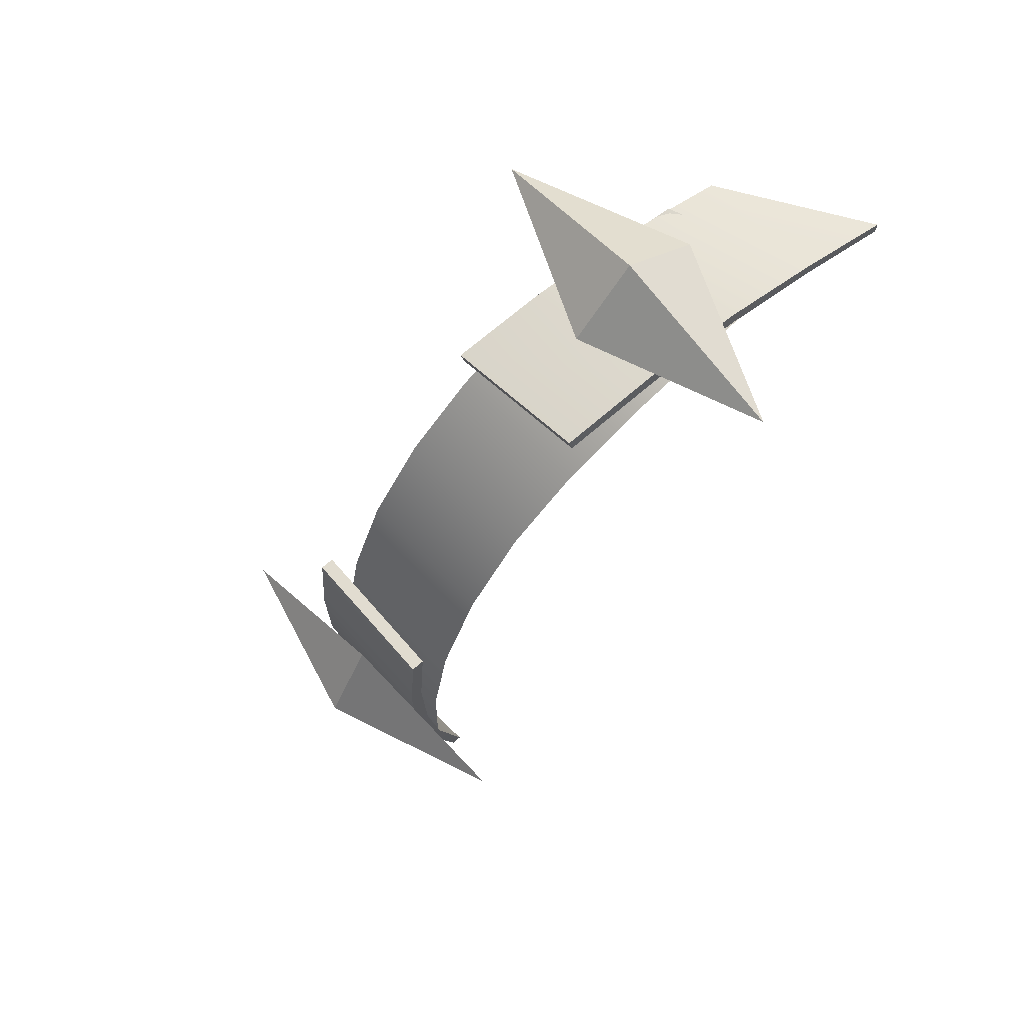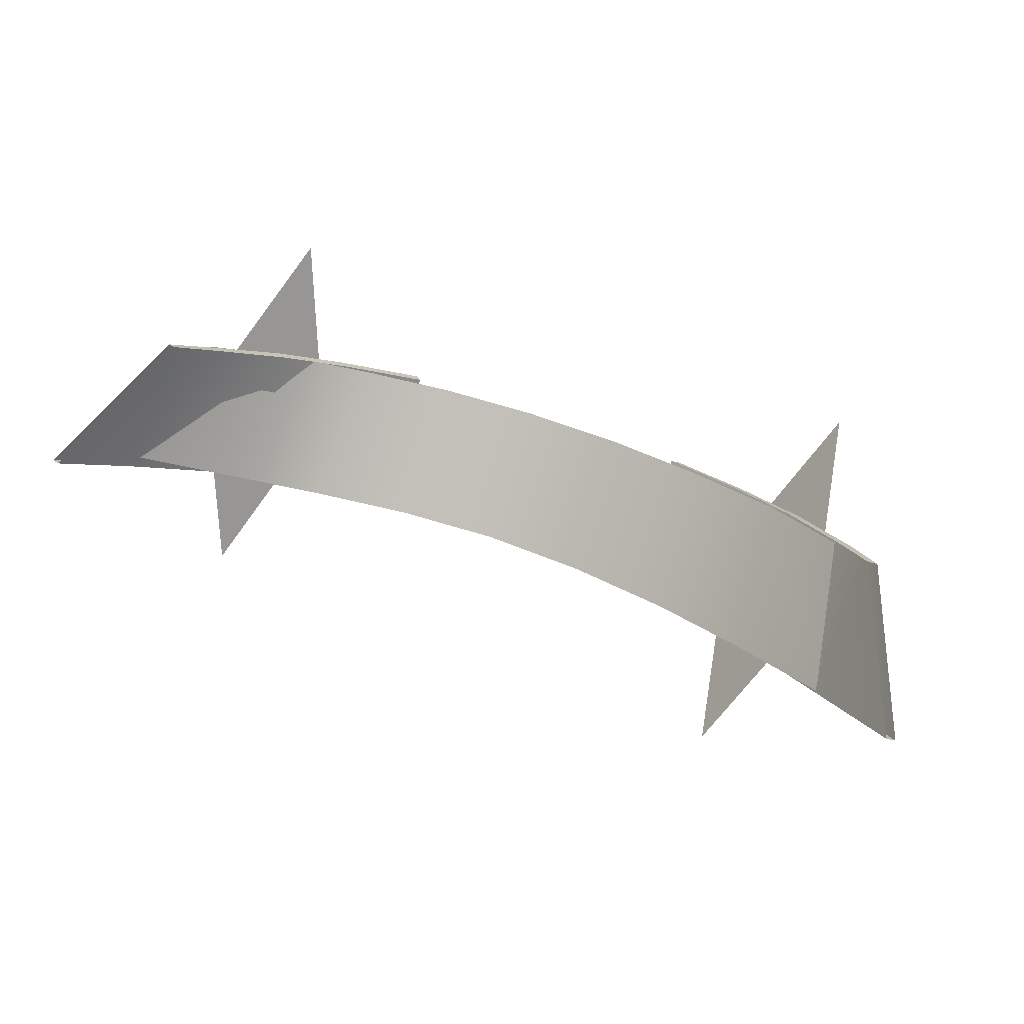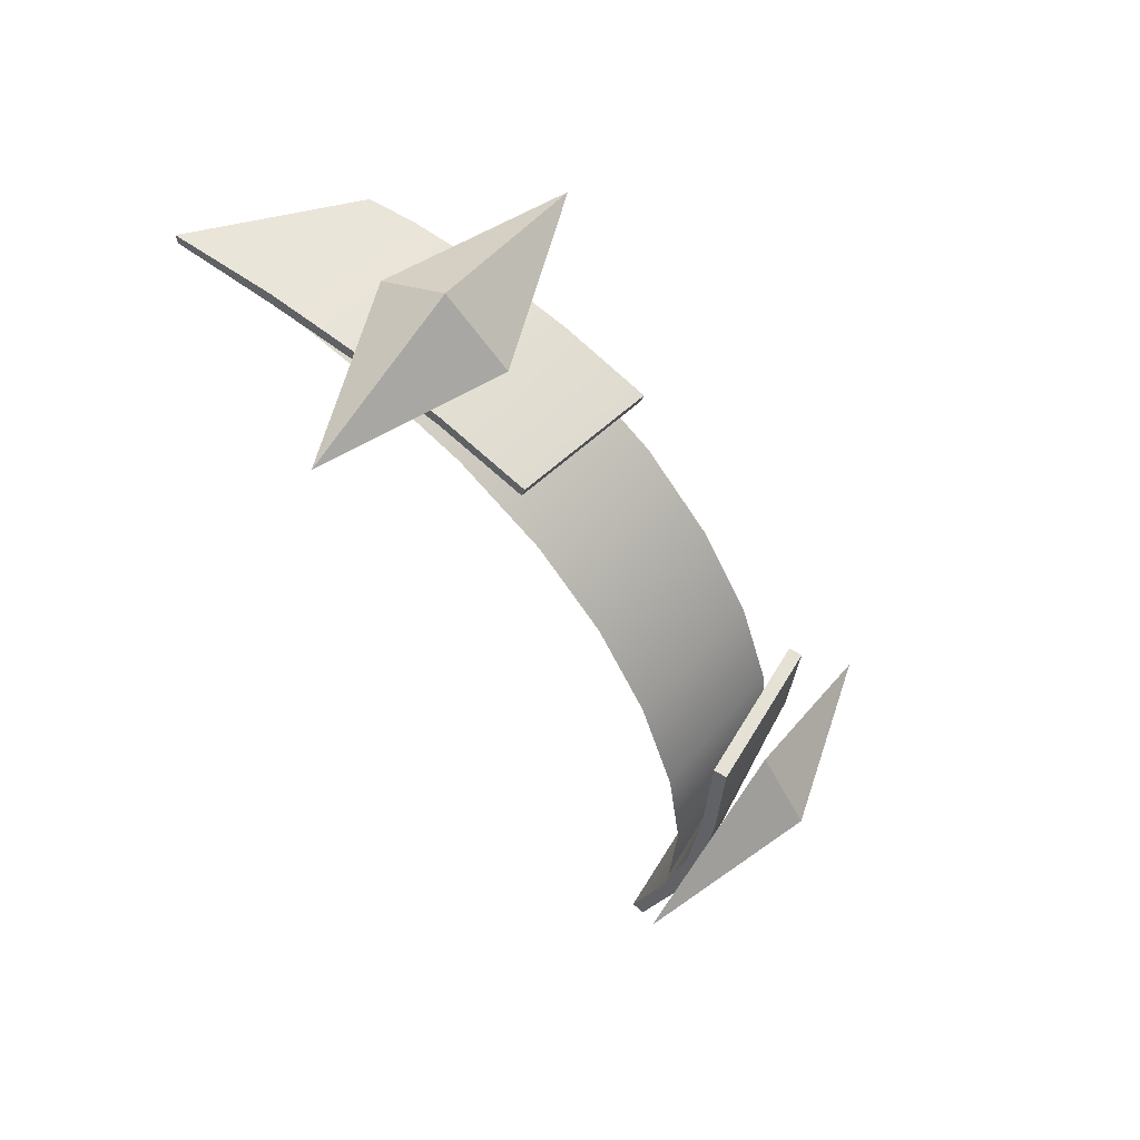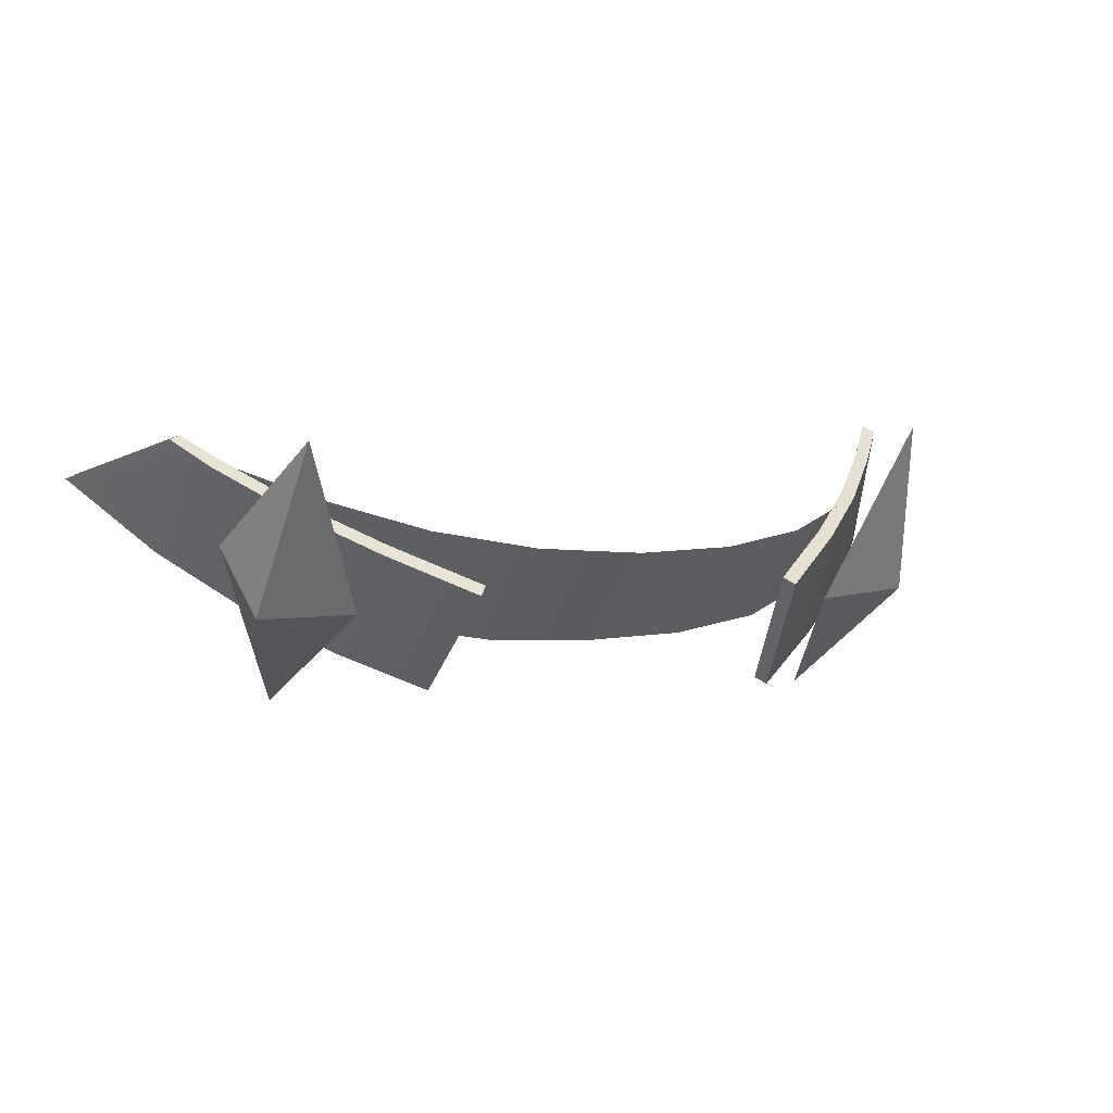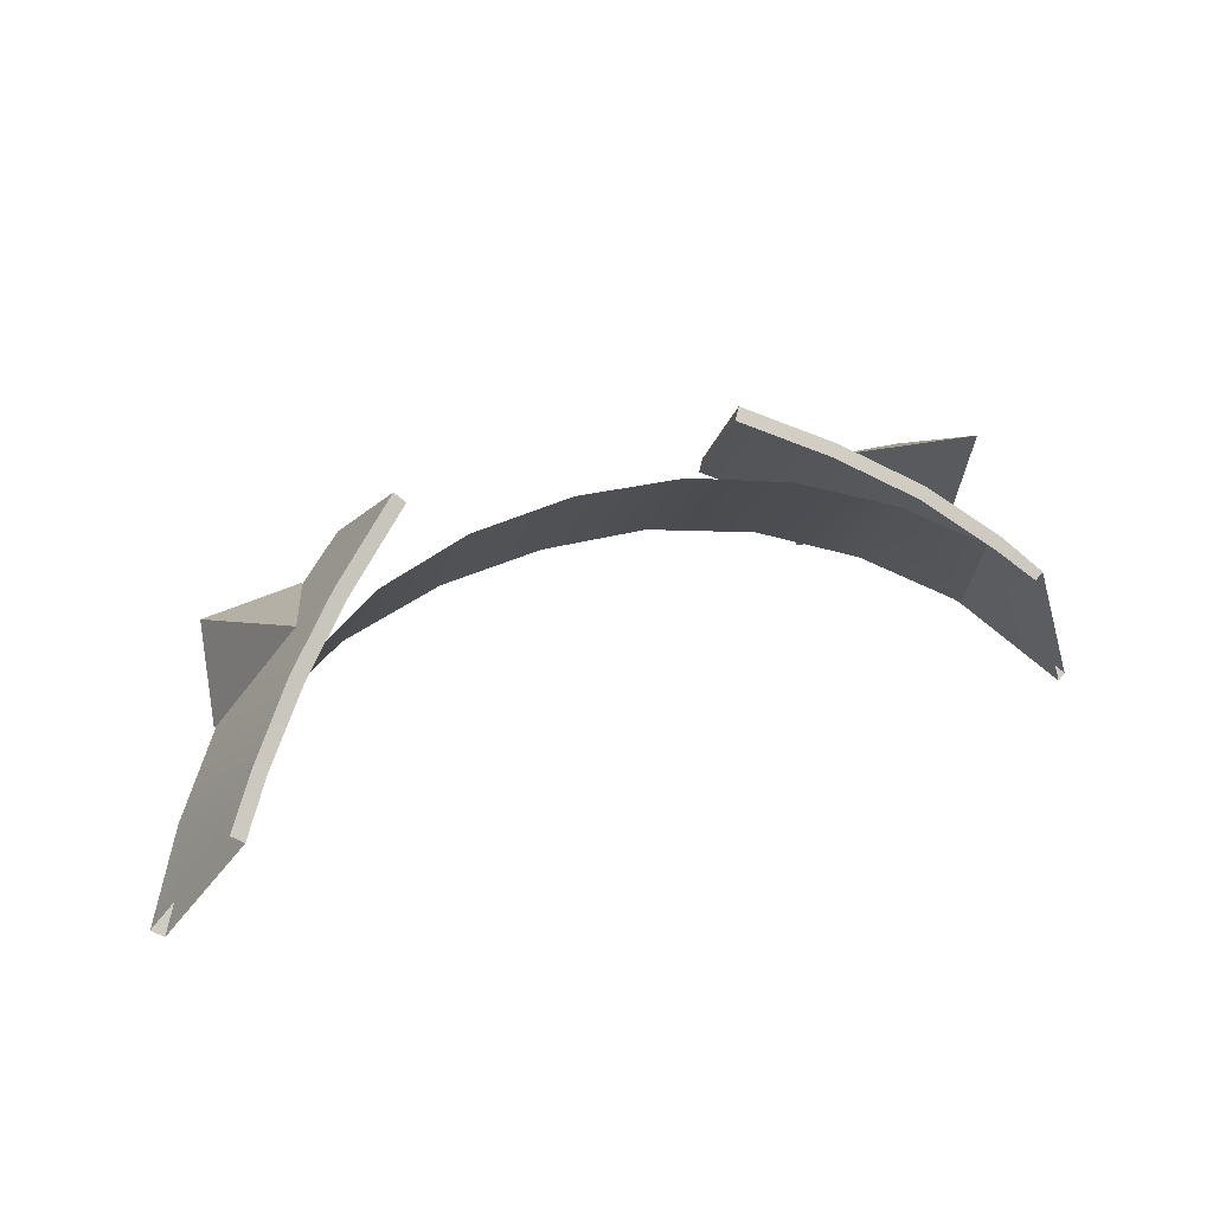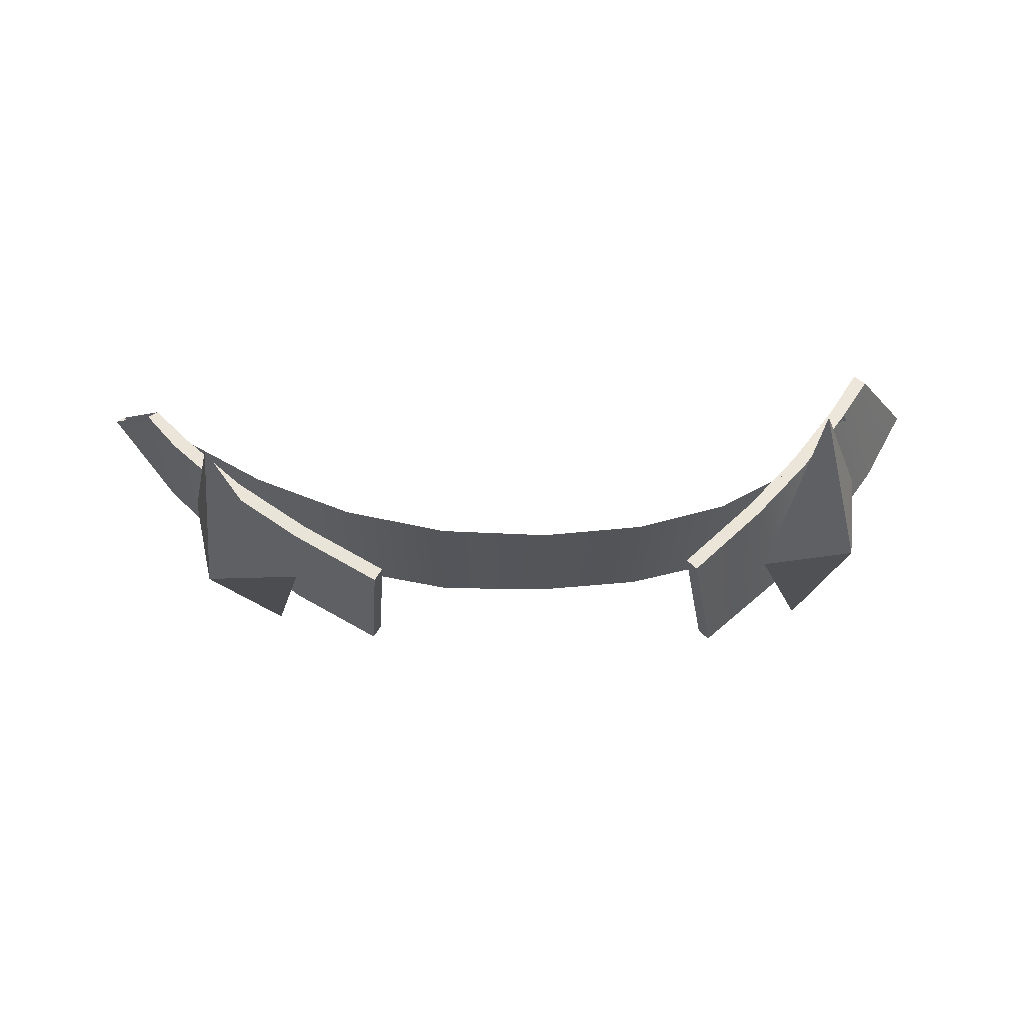
<metadata>
{"format":"obj","ext":"obj","renderer":"f3d","projection":"perspective","resolution":1024,"background":"white","views":[{"elev":-47.2,"azim":61.1,"up":"+Y"},{"elev":54.6,"azim":-158.6,"up":"+Y"},{"elev":-61.7,"azim":-60.4,"up":"+Y"},{"elev":-0.6,"azim":-23.3,"up":"+Y"},{"elev":39.3,"azim":158.2,"up":"+Z"},{"elev":11.2,"azim":-1.3,"up":"+Y"}]}
</metadata>
<code>
g SeparateMesh_NPC_A_Model_A_Headwear
v -0.04875 -0.05244 1.526
v -0.05117 -0.0754 1.509
v -0.05401 -0.06543 1.5
v -0.05117 -0.0754 1.509
v -0.04281 -0.08775 1.485
v -0.05401 -0.06543 1.5
v -0.03755 -0.07477 1.51
v -0.05117 -0.0754 1.509
v -0.04875 -0.05244 1.526
v -0.03755 -0.07477 1.51
v -0.04281 -0.08775 1.485
v -0.05117 -0.0754 1.509
v -0.05401 -0.06543 1.5
v -0.03755 -0.07477 1.51
v -0.04875 -0.05244 1.526
v -0.04281 -0.08775 1.485
v 0.04135 -0.04796 1.526
v 0.05027 -0.06169 1.501
v 0.04853 -0.07133 1.511
v 0.04853 -0.07133 1.511
v 0.05027 -0.06169 1.501
v 0.04385 -0.08661 1.487
v 0.03493 -0.07289 1.512
v 0.04135 -0.04796 1.526
v 0.04853 -0.07133 1.511
v 0.03493 -0.07289 1.512
v 0.04853 -0.07133 1.511
v 0.04385 -0.08661 1.487
v 0.05027 -0.06169 1.501
v 0.04135 -0.04796 1.526
v 0.03493 -0.07289 1.512
v 0.04385 -0.08661 1.487
v -0.05896 -0.06495 1.486
v -0.05499 -0.05427 1.505
v -0.04287 -0.05933 1.511
v -0.04468 -0.07214 1.493
v -0.02908 -0.06348 1.516
v -0.03029 -0.07652 1.498
v -0.01463 -0.0658 1.519
v -0.01463 -0.07877 1.502
v 0.0004962 -0.06633 1.52
v 0.000689 -0.0789 1.503
v 0.01492 -0.06537 1.519
v 0.01549 -0.07803 1.501
v 0.0277 -0.06286 1.516
v 0.03 -0.07555 1.498
v 0.03908 -0.0583 1.511
v 0.04207 -0.07075 1.493
v 0.04838 -0.05104 1.503
v 0.05431 -0.06165 1.486
v 0.03714 -0.07729 1.5
v 0.03855 -0.07819 1.501
v 0.04834 -0.0713 1.494
v 0.04682 -0.07046 1.492
v 0.03942 -0.05679 1.509
v 0.04093 -0.05763 1.51
v 0.03314 -0.06367 1.517
v 0.03173 -0.06277 1.516
v 0.05636 -0.06362 1.485
v 0.05479 -0.06272 1.484
v 0.04631 -0.05054 1.502
v 0.04782 -0.05141 1.503
v 0.06304 -0.05535 1.476
v 0.06147 -0.05436 1.475
v 0.05098 -0.04556 1.497
v 0.05255 -0.04655 1.498
v 0.03855 -0.07819 1.501
v 0.03314 -0.06367 1.517
v 0.04093 -0.05763 1.51
v 0.04834 -0.0713 1.494
v 0.04782 -0.05141 1.503
v 0.05636 -0.06362 1.485
v 0.05255 -0.04655 1.498
v 0.06304 -0.05535 1.476
v 0.04682 -0.07046 1.492
v 0.03942 -0.05679 1.509
v 0.03173 -0.06277 1.516
v 0.03714 -0.07729 1.5
v 0.05479 -0.06272 1.484
v 0.04631 -0.05054 1.502
v 0.06147 -0.05436 1.475
v 0.05098 -0.04556 1.497
v 0.02551 -0.08464 1.507
v 0.02152 -0.06972 1.523
v 0.02285 -0.07069 1.524
v 0.02684 -0.08561 1.508
v 0.02285 -0.07069 1.524
v 0.02684 -0.08561 1.508
v 0.02551 -0.08464 1.507
v 0.02684 -0.08561 1.508
v 0.02551 -0.08464 1.507
v 0.02152 -0.06972 1.523
v 0.02152 -0.06972 1.523
v 0.02285 -0.07069 1.524
v -0.0709 -0.05544 1.476
v -0.05992 -0.06615 1.486
v -0.05842 -0.06535 1.485
v -0.06962 -0.05484 1.476
v -0.05965 -0.05042 1.501
v -0.0548 -0.05402 1.505
v -0.05639 -0.05498 1.506
v -0.06106 -0.05108 1.501
v -0.04978 -0.0736 1.494
v -0.04843 -0.07243 1.493
v -0.04589 -0.05993 1.511
v -0.04724 -0.0611 1.512
v -0.03817 -0.08015 1.501
v -0.037 -0.07886 1.5
v -0.03549 -0.06543 1.517
v -0.03667 -0.06672 1.518
v -0.03667 -0.06672 1.518
v -0.03817 -0.08015 1.501
v -0.04978 -0.0736 1.494
v -0.04724 -0.0611 1.512
v -0.02363 -0.07082 1.523
v -0.02486 -0.08415 1.505
v -0.02594 -0.08551 1.506
v -0.02471 -0.07218 1.524
v -0.02486 -0.08415 1.505
v -0.02594 -0.08551 1.506
v -0.02471 -0.07218 1.524
v -0.02363 -0.07082 1.523
v -0.05992 -0.06615 1.486
v -0.05639 -0.05498 1.506
v -0.0709 -0.05544 1.476
v -0.06106 -0.05108 1.501
v -0.05842 -0.06535 1.485
v -0.0548 -0.05402 1.505
v -0.05965 -0.05042 1.501
v -0.06962 -0.05484 1.476
v -0.04843 -0.07243 1.493
v -0.04589 -0.05993 1.511
v -0.037 -0.07886 1.5
v -0.03549 -0.06543 1.517
v -0.02363 -0.07082 1.523
v -0.02486 -0.08415 1.505
v -0.02471 -0.07218 1.524
v -0.02594 -0.08551 1.506
g SeparateMesh_NPC_A_Model_A_Headwear_0
f 3 2 1
f 6 5 4
f 9 8 7
f 12 11 10
f 15 14 13
f 13 14 16
f 19 18 17
f 22 21 20
f 25 24 23
f 28 27 26
f 31 30 29
f 31 29 32
f 35 34 33
f 36 35 33
f 37 35 36
f 38 37 36
f 39 37 38
f 40 39 38
f 41 39 40
f 42 41 40
f 43 41 42
f 44 43 42
f 45 43 44
f 46 45 44
f 47 45 46
f 48 47 46
f 49 47 48
f 50 49 48
f 53 52 51
f 54 53 51
f 57 56 55
f 58 57 55
f 59 53 54
f 60 59 54
f 56 62 61
f 55 56 61
f 64 63 59
f 60 64 59
f 66 65 61
f 62 66 61
f 69 68 67
f 70 69 67
f 71 69 70
f 72 71 70
f 72 74 73
f 71 72 73
f 77 76 75
f 78 77 75
f 76 80 79
f 75 76 79
f 82 81 79
f 80 82 79
f 85 84 83
f 86 85 83
f 67 68 87
f 88 67 87
f 89 51 52
f 90 89 52
f 77 78 91
f 92 77 91
f 57 58 93
f 94 57 93
f 97 96 95
f 98 97 95
f 101 100 99
f 102 101 99
f 103 96 97
f 104 103 97
f 101 106 105
f 100 101 105
f 107 103 104
f 108 107 104
f 106 110 109
f 105 106 109
f 113 112 111
f 114 113 111
f 117 116 115
f 118 117 115
f 107 108 119
f 120 107 119
f 109 110 121
f 122 109 121
f 123 113 114
f 124 123 114
f 125 123 124
f 126 125 124
f 129 128 127
f 130 129 127
f 131 127 128
f 132 131 128
f 133 131 132
f 134 133 132
f 133 134 135
f 136 133 135
f 137 111 112
f 138 137 112

</code>
